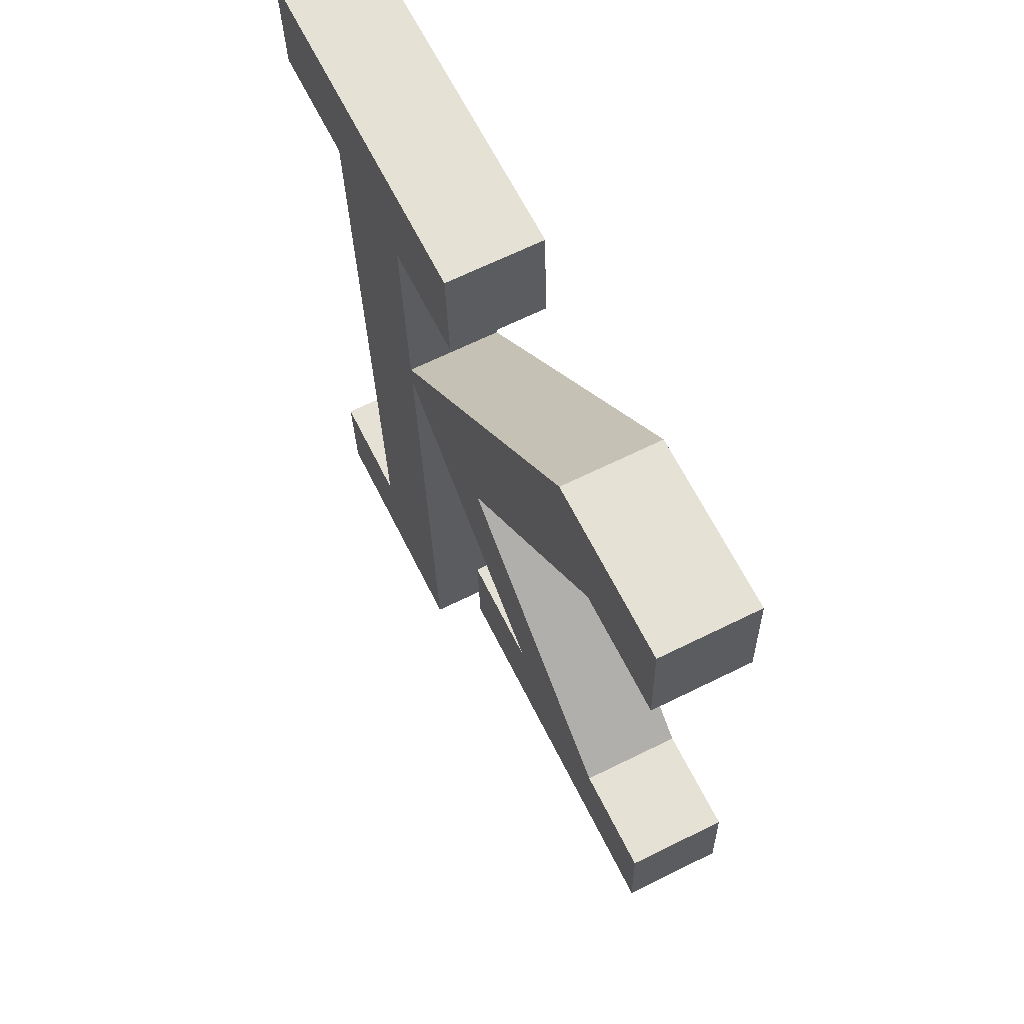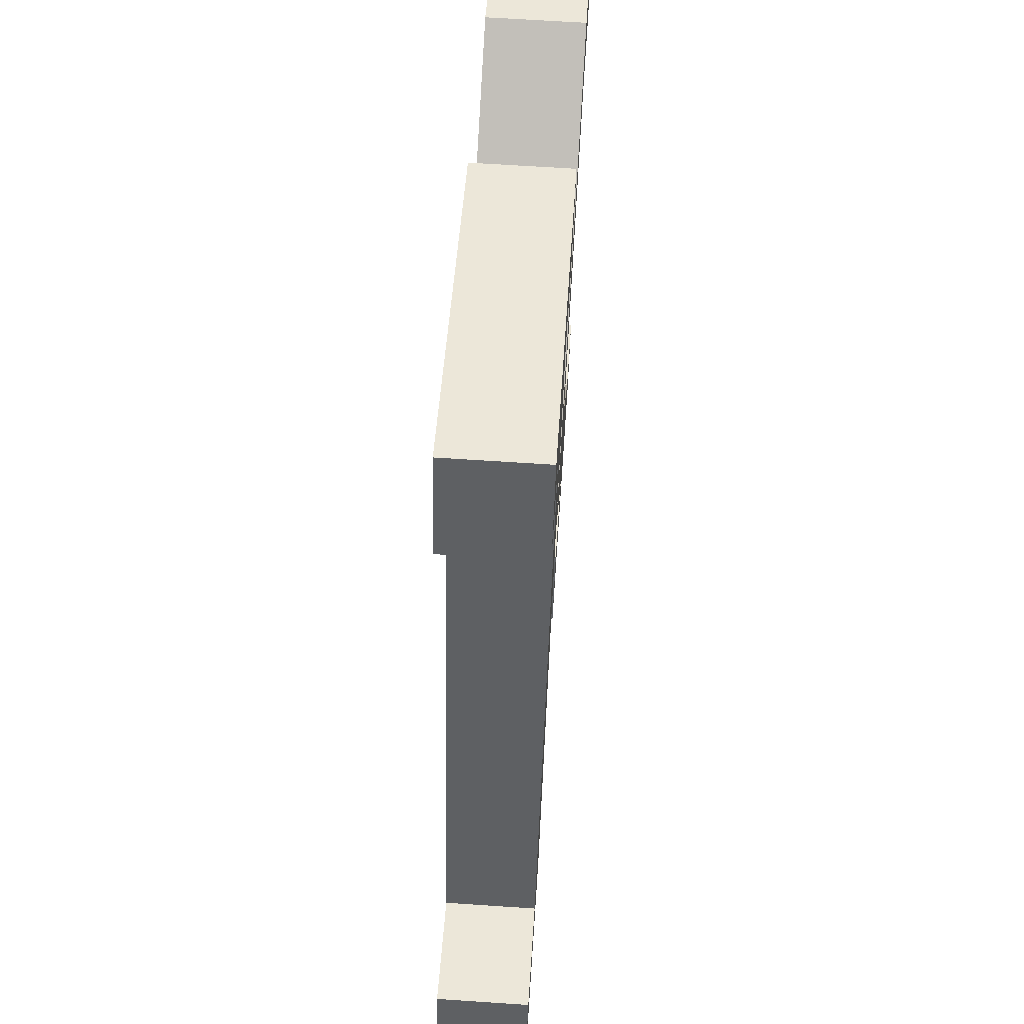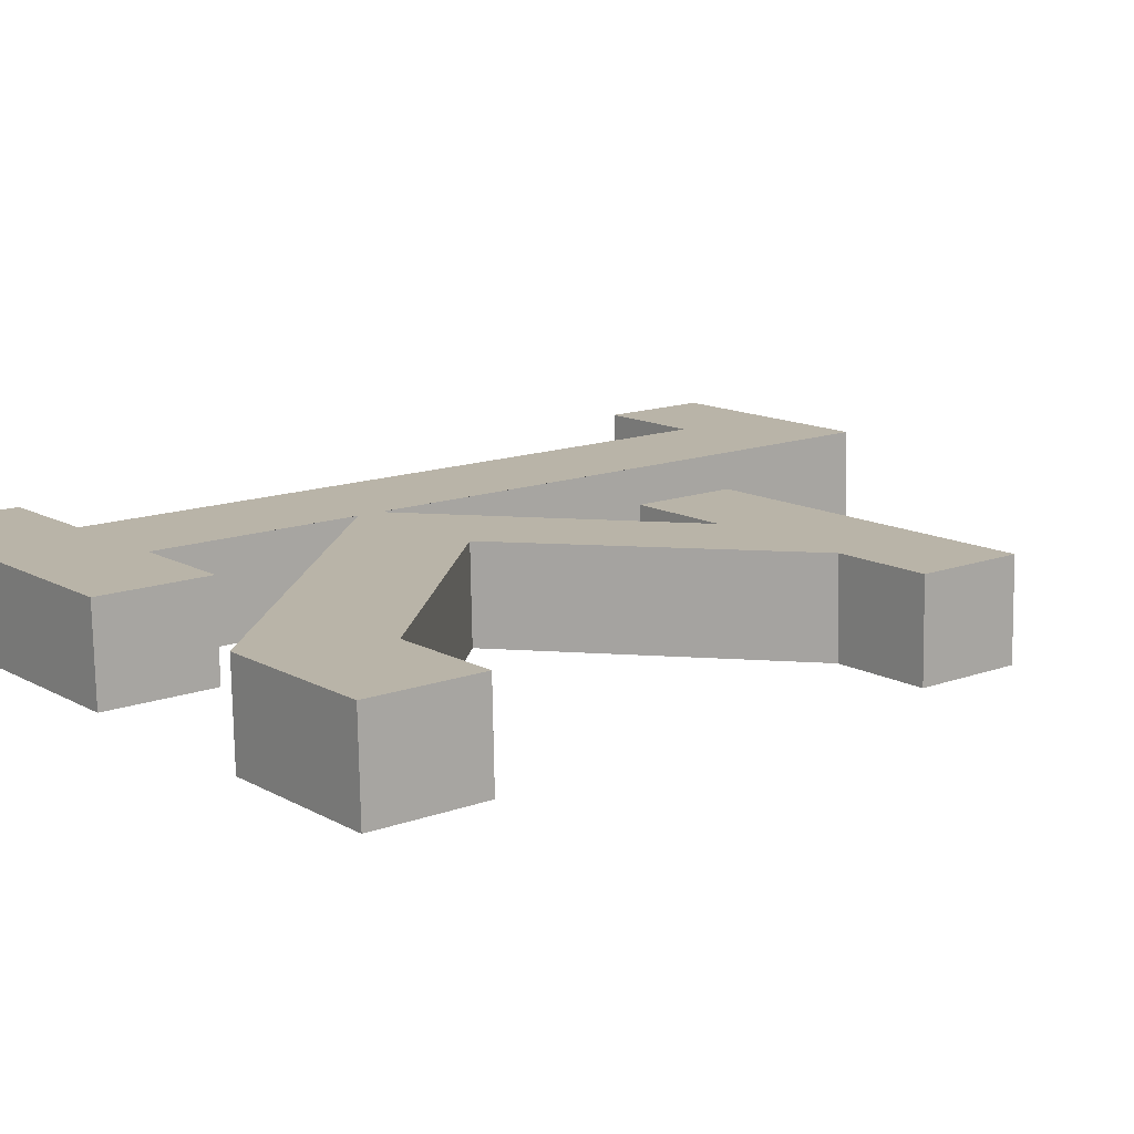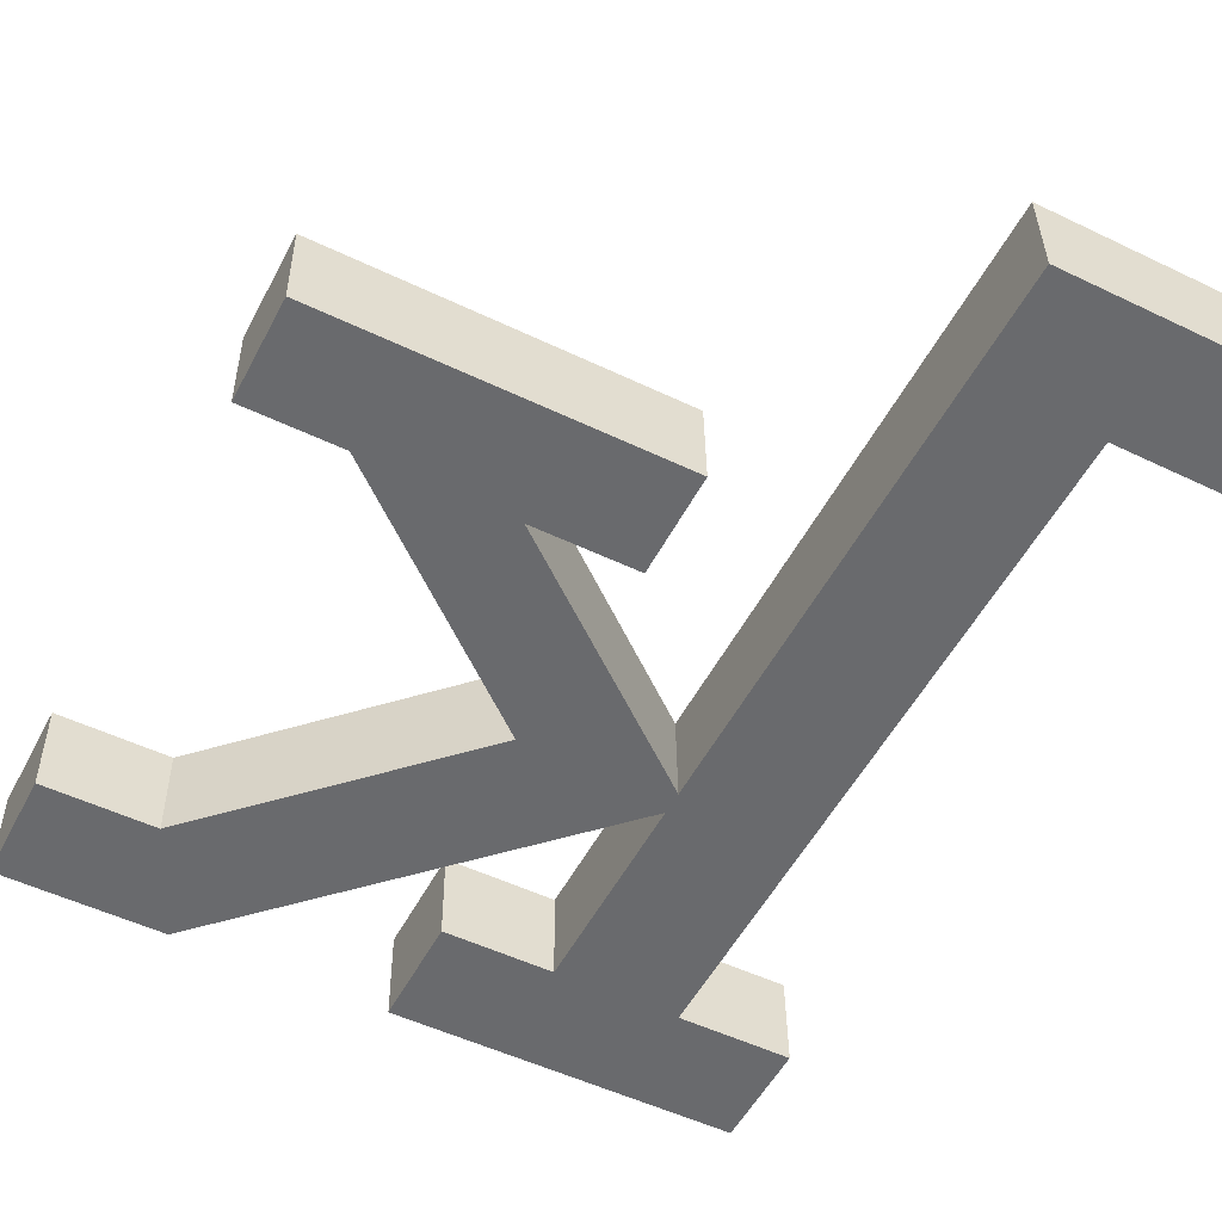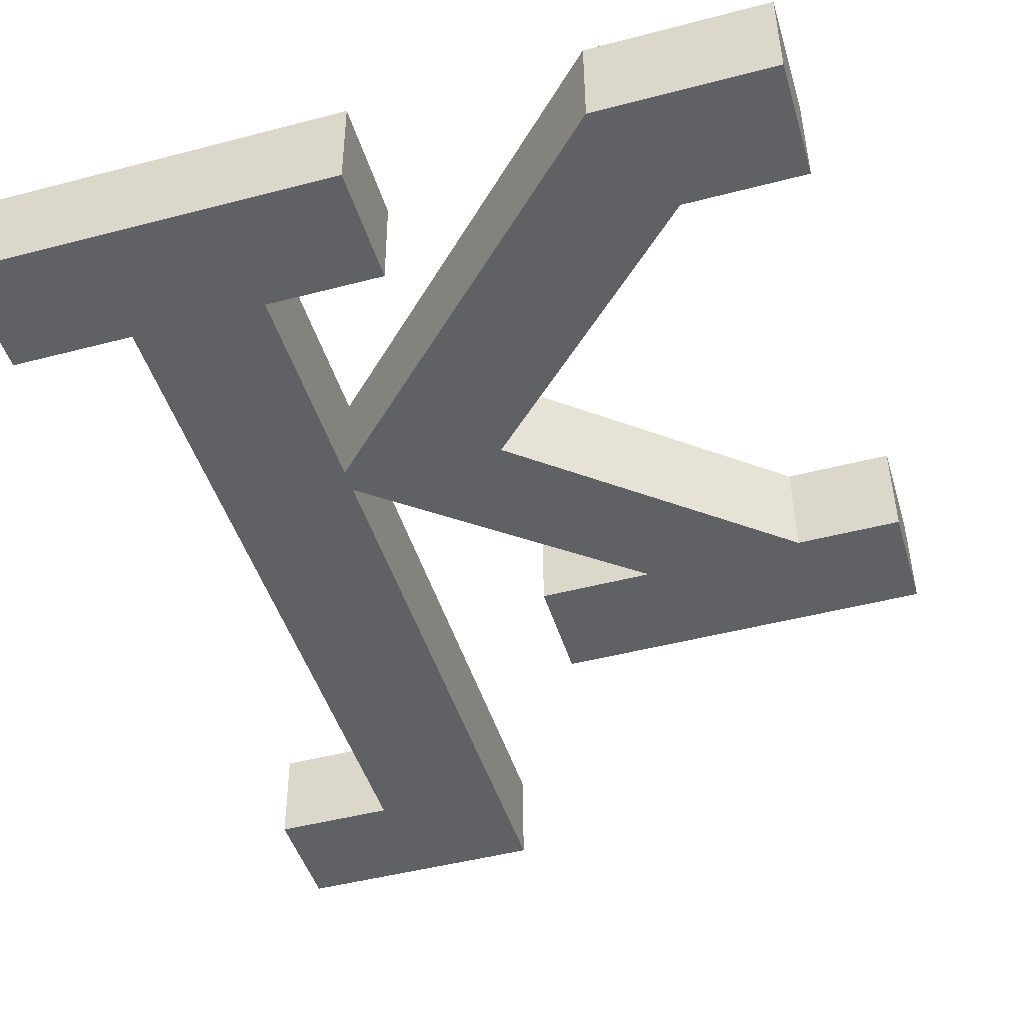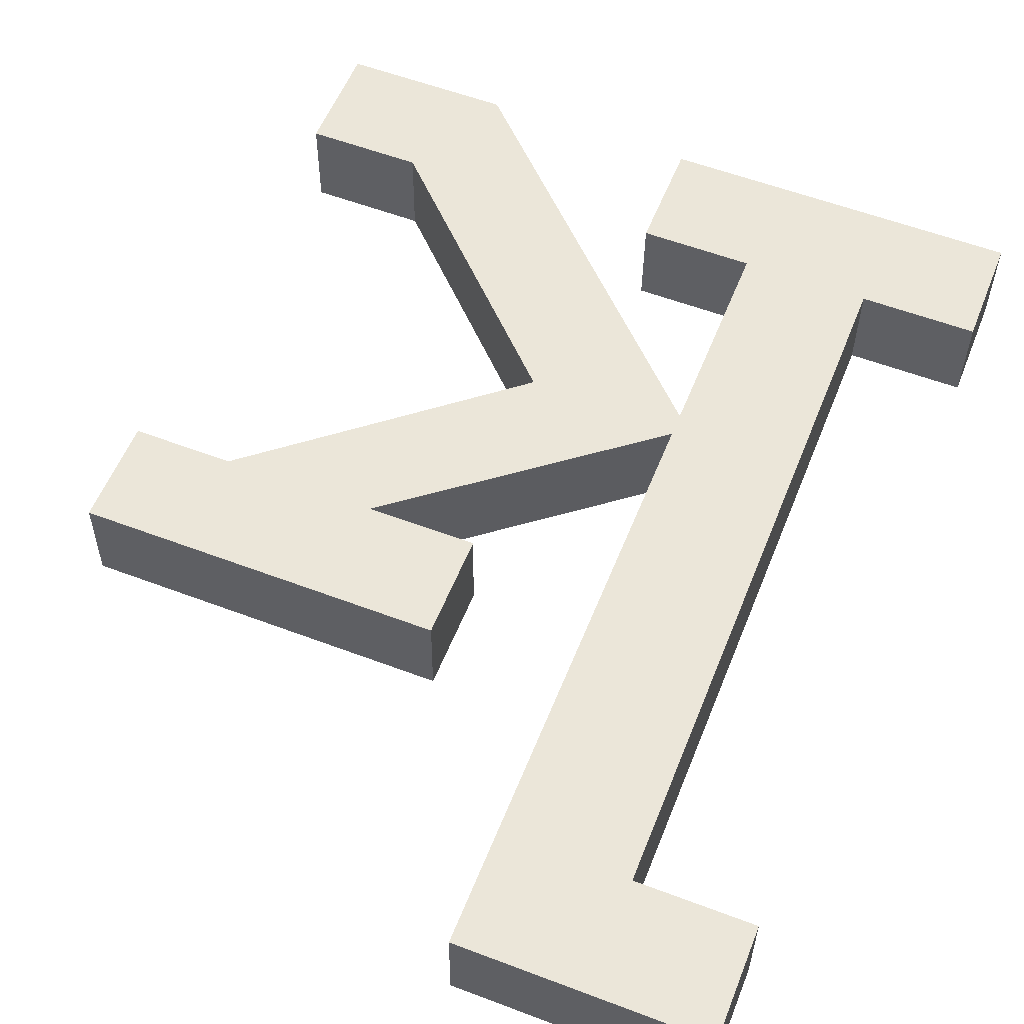
<metadata>
{"format":"obj","ext":"obj","renderer":"f3d","projection":"perspective","resolution":1024,"background":"white","views":[{"elev":63.8,"azim":63.7,"up":"+Z"},{"elev":47.9,"azim":-86.4,"up":"+Z"},{"elev":12.7,"azim":52.1,"up":"+Y"},{"elev":-52.0,"azim":152.6,"up":"+Y"},{"elev":-47.2,"azim":16.5,"up":"+Y"},{"elev":57.2,"azim":-158.5,"up":"+Y"}]}
</metadata>
<code>
o mesh51/mesh51-geometry#mesh51-geometry
v 0.4526 -0.07734 -0.08851
v 0.4451 -0.07741 -0.08503
v 0.4451 -0.07734 -0.08851
v 0.4487 -0.07741 -0.08503
v 0.4451 -0.07442 -0.08844
v 0.4487 -0.07786 -0.06337
v 0.4487 -0.07449 -0.08497
v 0.4451 -0.07449 -0.08497
v 0.4526 -0.07442 -0.08844
v 0.4526 -0.07786 -0.06337
v 0.4526 -0.07479 -0.07057
v 0.4561 -0.07793 -0.05989
v 0.4526 -0.07771 -0.07063
v 0.4487 -0.07494 -0.06331
v 0.4526 -0.07494 -0.06331
v 0.4526 -0.0748 -0.06985
v 0.4451 -0.07793 -0.05989
v 0.4561 -0.07786 -0.06337
v 0.4526 -0.07772 -0.06991
v 0.4451 -0.07494 -0.06331
v 0.4601 -0.07759 -0.07657
v 0.4627 -0.07501 -0.05983
v 0.4451 -0.07786 -0.06337
v 0.4561 -0.07501 -0.05983
v 0.4601 -0.07467 -0.07651
v 0.4573 -0.0748 -0.0703
v 0.4627 -0.07793 -0.05989
v 0.4451 -0.07501 -0.05983
v 0.4561 -0.07494 -0.06331
v 0.4573 -0.07772 -0.07036
v 0.4568 -0.07759 -0.07657
v 0.4643 -0.07494 -0.06331
v 0.4678 -0.07501 -0.05983
v 0.4647 -0.07759 -0.07657
v 0.4647 -0.07467 -0.07651
v 0.4568 -0.07467 -0.07651
v 0.4678 -0.07752 -0.0798
v 0.4643 -0.07786 -0.06337
v 0.4678 -0.07793 -0.05989
v 0.4678 -0.0746 -0.07974
v 0.4568 -0.0746 -0.07974
v 0.4568 -0.07752 -0.0798
v 0.4678 -0.07494 -0.06331
v 0.4678 -0.07786 -0.06337
v 0.4678 -0.07759 -0.07657
v 0.4678 -0.07467 -0.07651
f 1 2 3
f 2 1 4
f 3 2 1
f 4 1 2
f 2 5 3
f 3 5 2
f 5 1 3
f 3 1 5
f 4 1 6
f 6 1 4
f 7 2 4
f 4 2 7
f 5 2 8
f 8 2 5
f 1 5 9
f 9 5 1
f 10 6 1
f 1 6 10
f 6 7 4
f 4 7 6
f 2 7 8
f 8 7 2
f 7 5 8
f 8 5 7
f 5 7 9
f 9 7 5
f 11 1 9
f 9 1 11
f 12 6 10
f 10 6 12
f 10 1 13
f 13 1 10
f 7 6 14
f 14 6 7
f 9 7 15
f 15 7 9
f 1 11 13
f 13 11 1
f 9 16 11
f 11 16 9
f 17 6 12
f 12 6 17
f 12 10 18
f 18 10 12
f 10 13 19
f 19 13 10
f 6 20 14
f 14 20 6
f 14 15 7
f 7 15 14
f 9 15 16
f 16 15 9
f 11 21 13
f 13 21 11
f 22 11 16
f 16 11 22
f 6 17 23
f 23 17 6
f 24 17 12
f 12 17 24
f 15 18 10
f 10 18 15
f 18 24 12
f 12 24 18
f 21 19 13
f 13 19 21
f 19 15 10
f 10 15 19
f 20 6 23
f 23 6 20
f 20 24 14
f 14 24 20
f 14 24 15
f 15 24 14
f 15 19 16
f 16 19 15
f 21 11 25
f 25 11 21
f 11 22 26
f 26 22 11
f 16 27 22
f 22 27 16
f 17 20 23
f 23 20 17
f 17 24 28
f 28 24 17
f 18 15 29
f 29 15 18
f 24 18 29
f 29 18 24
f 19 21 30
f 30 21 19
f 24 20 28
f 28 20 24
f 15 24 29
f 29 24 15
f 27 16 19
f 19 16 27
f 26 25 11
f 11 25 26
f 25 31 21
f 21 31 25
f 26 22 32
f 32 22 26
f 27 33 22
f 22 33 27
f 20 17 28
f 28 17 20
f 30 21 34
f 34 21 30
f 30 27 19
f 19 27 30
f 25 26 35
f 35 26 25
f 31 25 36
f 36 25 31
f 31 37 21
f 21 37 31
f 32 22 33
f 33 22 32
f 38 26 32
f 32 26 38
f 33 27 39
f 39 27 33
f 21 37 34
f 34 37 21
f 35 30 34
f 34 30 35
f 27 30 38
f 38 30 27
f 30 35 26
f 26 35 30
f 40 25 35
f 35 25 40
f 25 41 36
f 36 41 25
f 41 31 36
f 36 31 41
f 37 31 42
f 42 31 37
f 32 33 43
f 43 33 32
f 26 38 30
f 30 38 26
f 32 44 38
f 38 44 32
f 27 38 39
f 39 38 27
f 44 33 39
f 39 33 44
f 34 37 45
f 45 37 34
f 34 46 35
f 35 46 34
f 41 25 40
f 40 25 41
f 40 35 46
f 46 35 40
f 31 41 42
f 42 41 31
f 41 37 42
f 42 37 41
f 33 44 43
f 43 44 33
f 44 32 43
f 43 32 44
f 39 38 44
f 44 38 39
f 37 46 45
f 45 46 37
f 46 34 45
f 45 34 46
f 37 41 40
f 40 41 37
f 46 37 40
f 40 37 46

</code>
